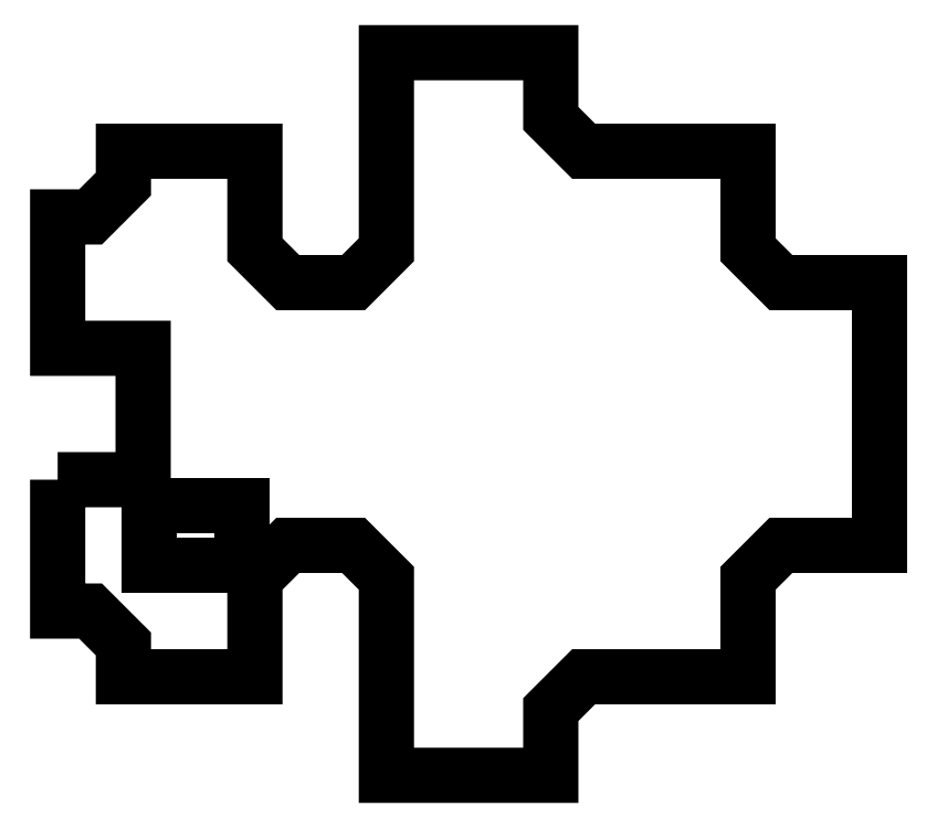
<metadata>
{"format":"dxf","ext":"dxf","renderer":"ezdxf+matplotlib","layout":"modelspace","background":"white","min_lineweight":24,"dpi":150}
</metadata>
<code>
0
SECTION
2
ENTITIES
0
LWPOLYLINE
8
0
90
4
70
1
43
0
10
-32
20
-23
10
-46
20
-23
10
-46
20
-14
10
-32
20
-14
0
LWPOLYLINE
8
0
90
38
70
1
43
0
10
-60
20
-10
10
-60
20
-30
10
-55
20
-30
10
-50
20
-35
10
-50
20
-40
10
-30
20
-40
10
-30
20
-25
10
-25
20
-20
10
-15
20
-20
10
-10
20
-25
10
-10
20
-55
10
15
20
-55
10
15
20
-45
10
20
20
-40
10
45
20
-40
10
45
20
-25
10
50
20
-20
10
65
20
-20
10
65
20
20
10
50
20
20
10
45
20
25
10
45
20
40
10
20
20
40
10
15
20
45
10
15
20
55
10
-10
20
55
10
-10
20
25
10
-15
20
20
10
-25
20
20
10
-30
20
25
10
-30
20
40
10
-50
20
40
10
-50
20
35
10
-55
20
30
10
-60
20
30
10
-60
20
10
10
-47
20
10
10
-47
20
-10
0
ENDSEC
0
EOF

</code>
